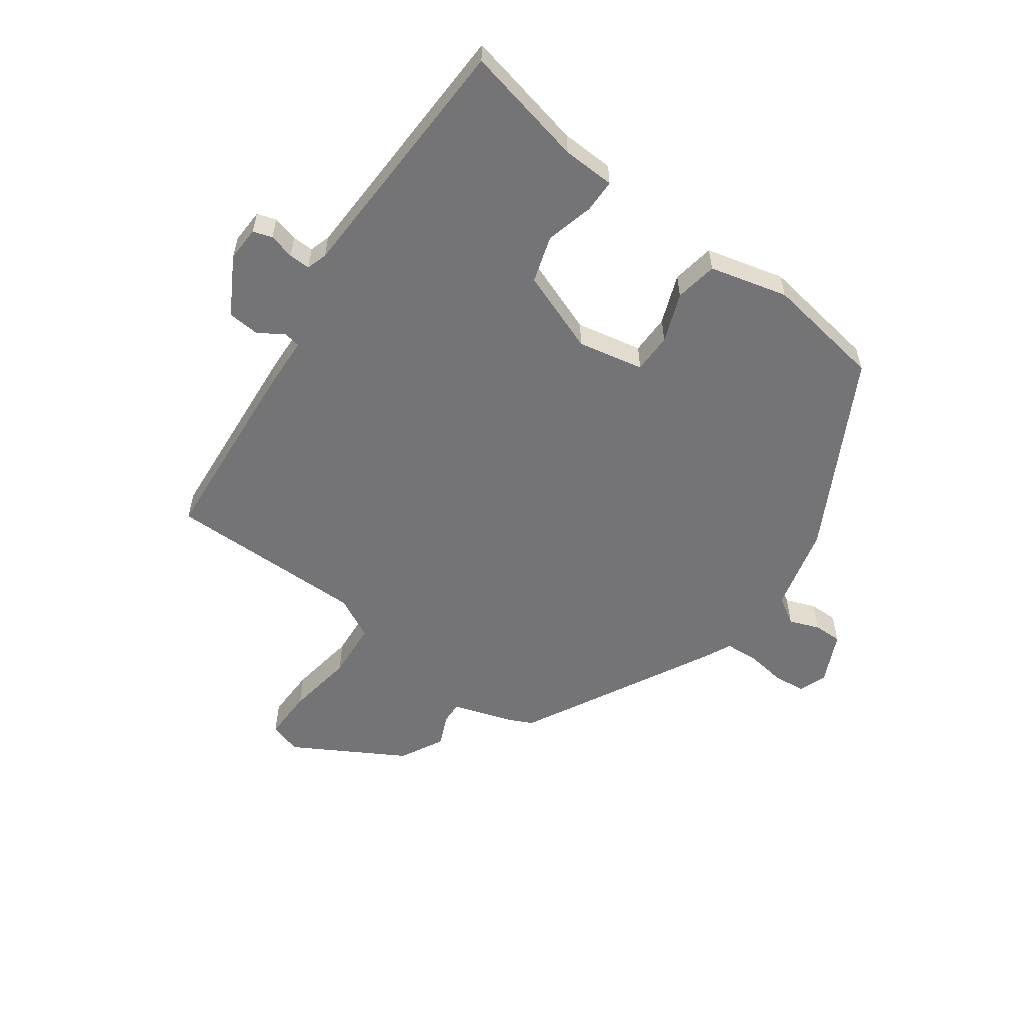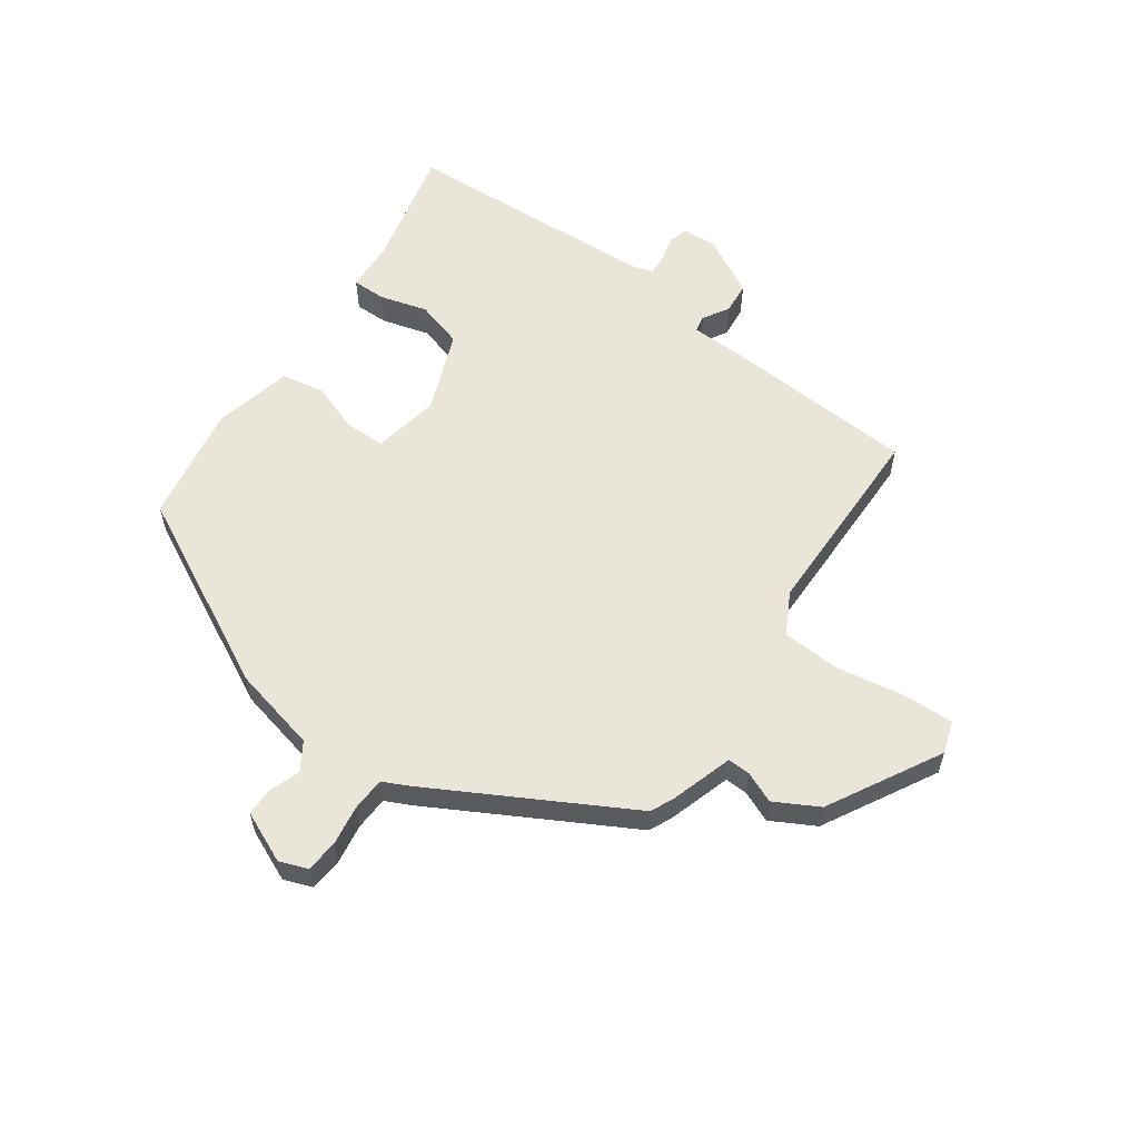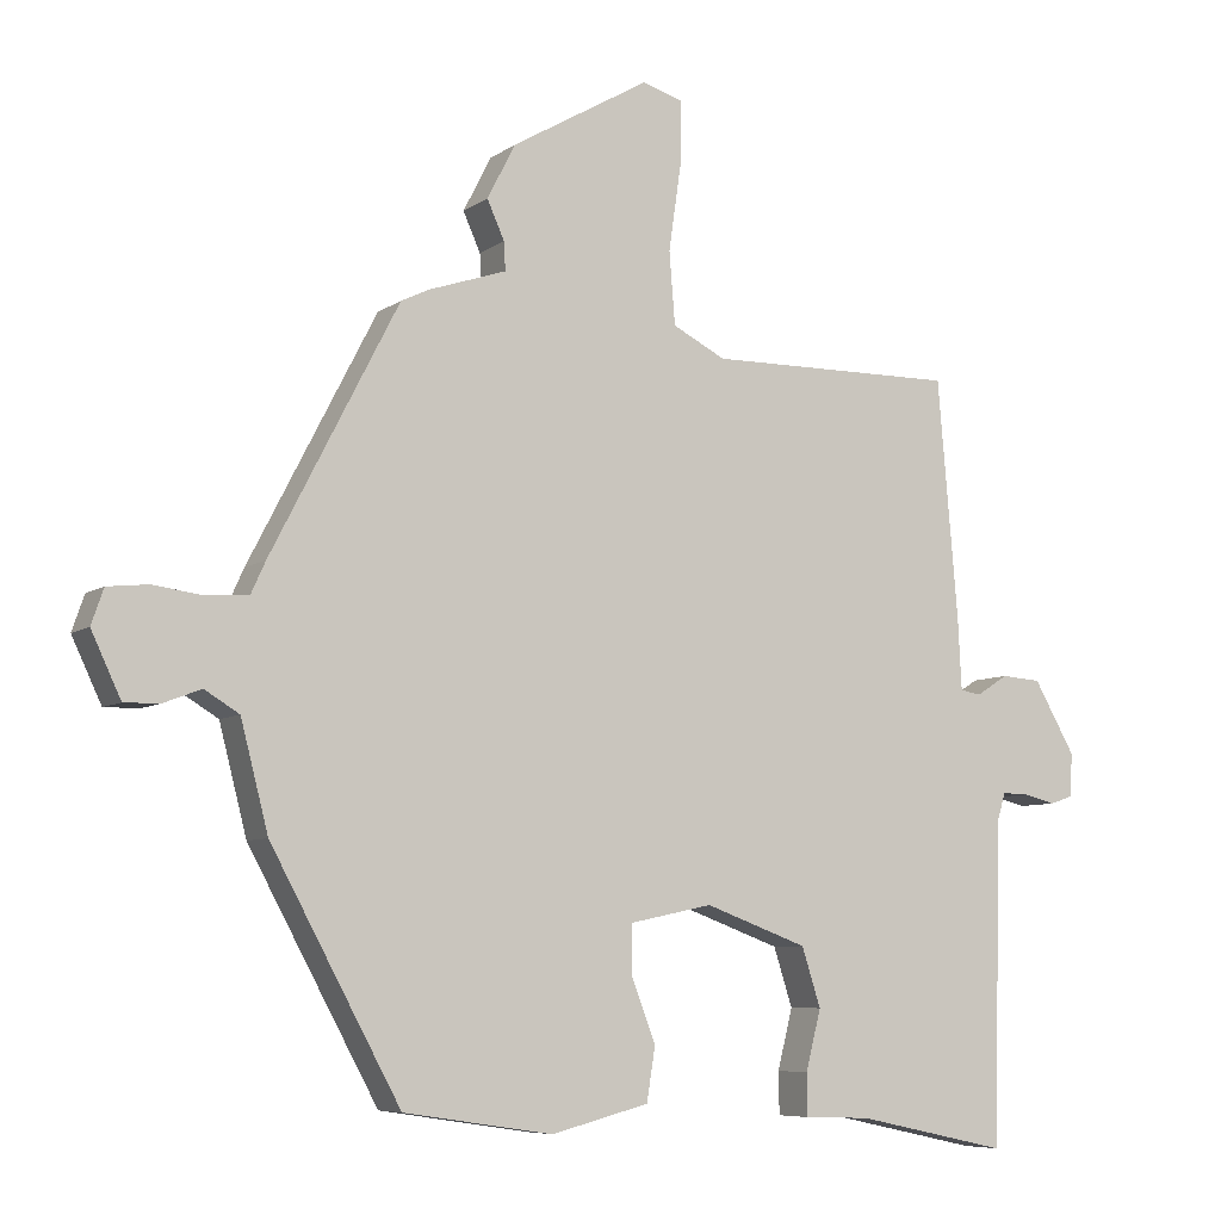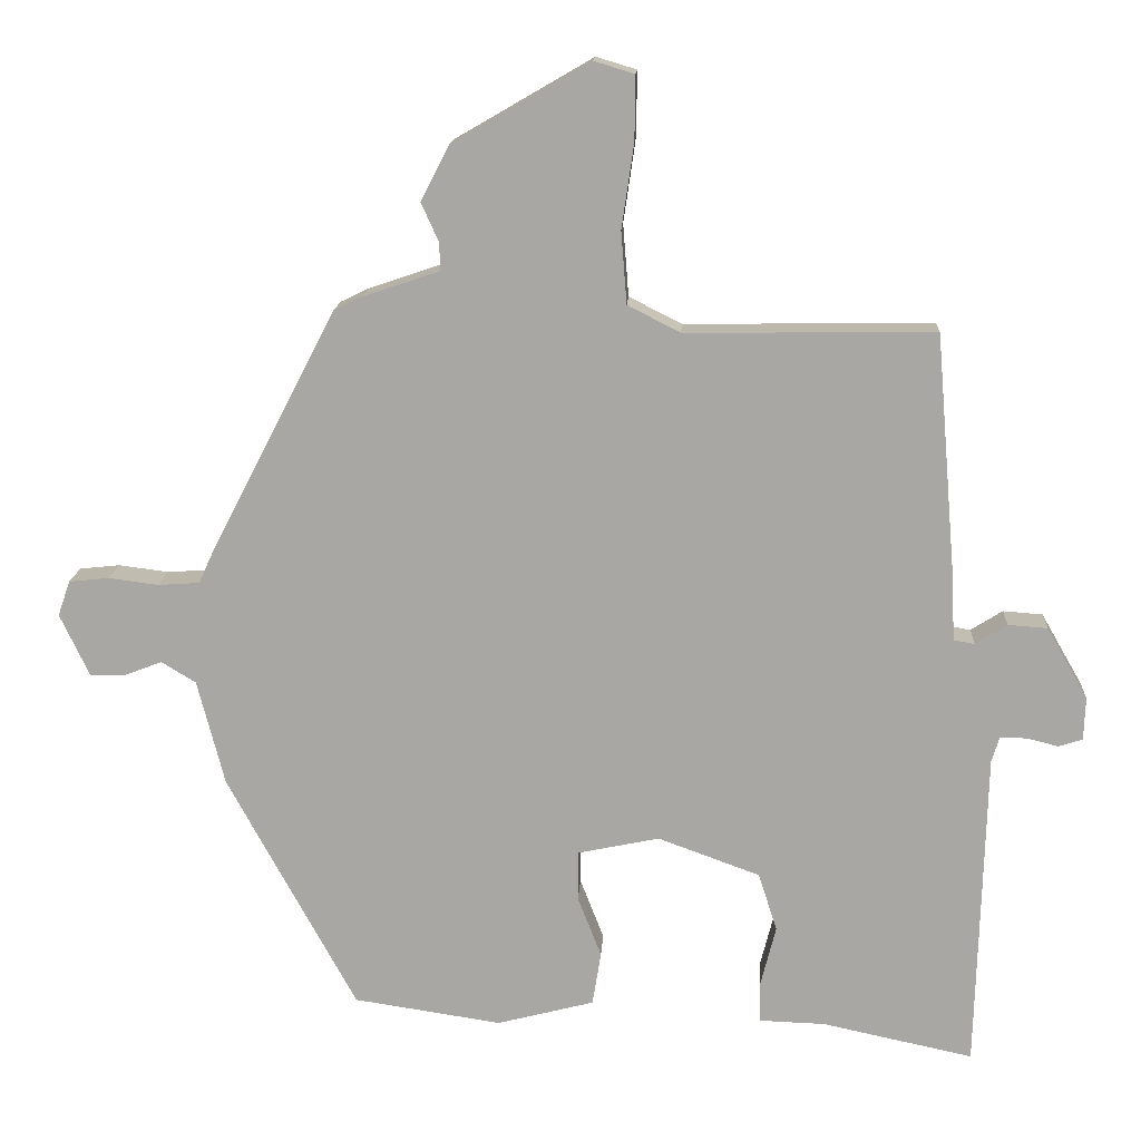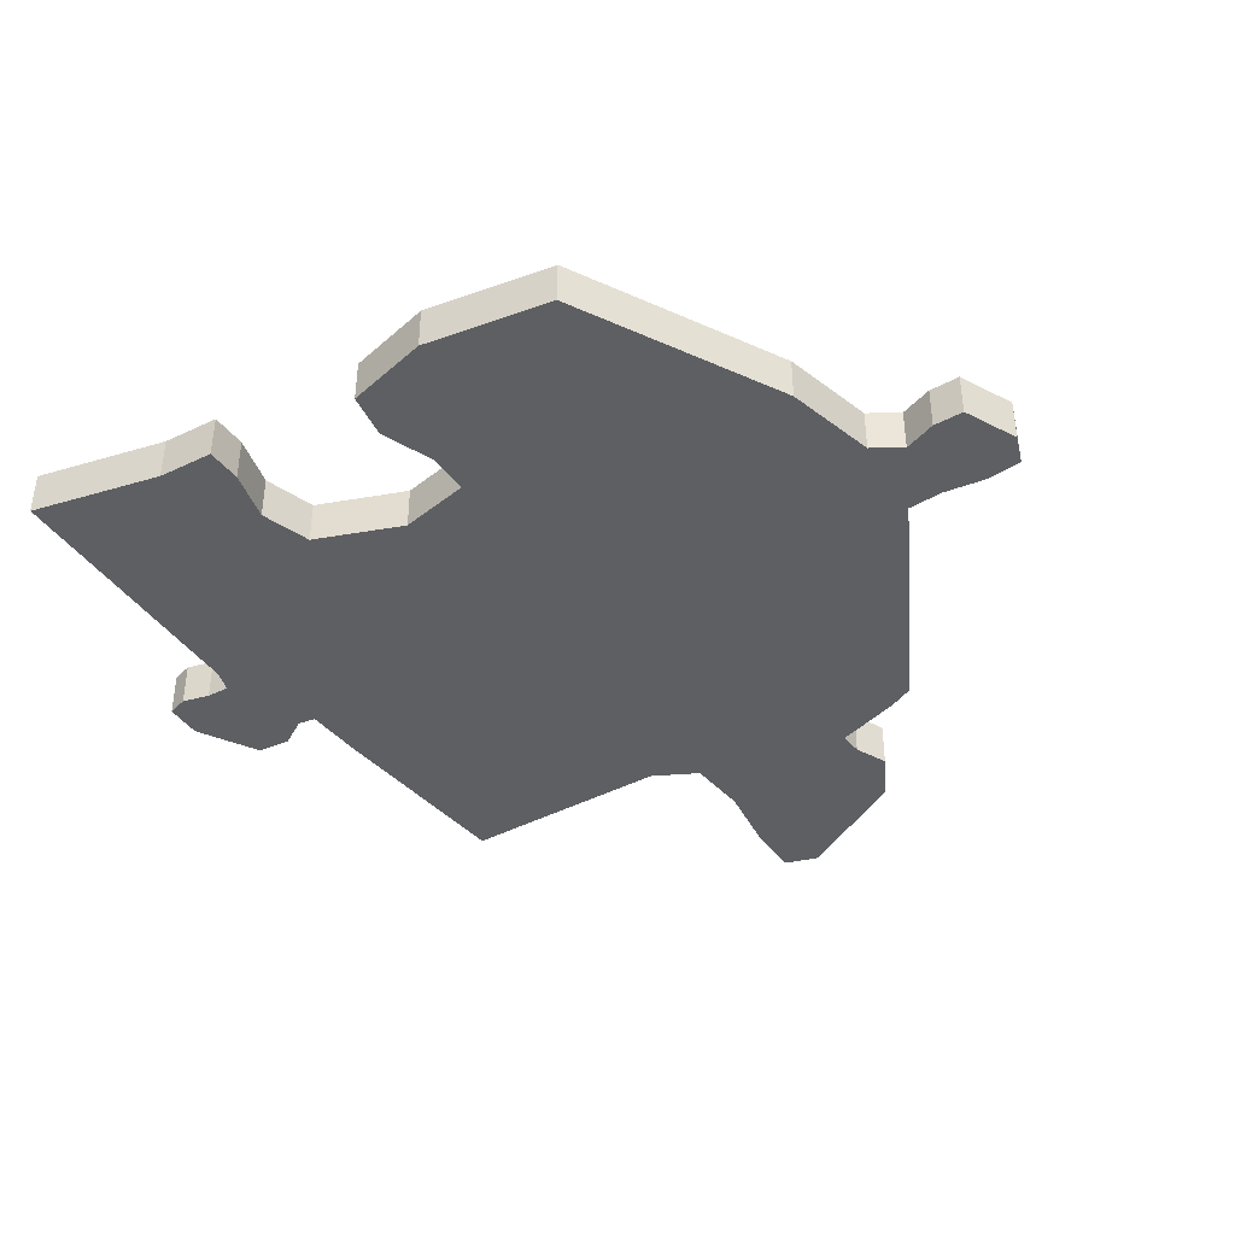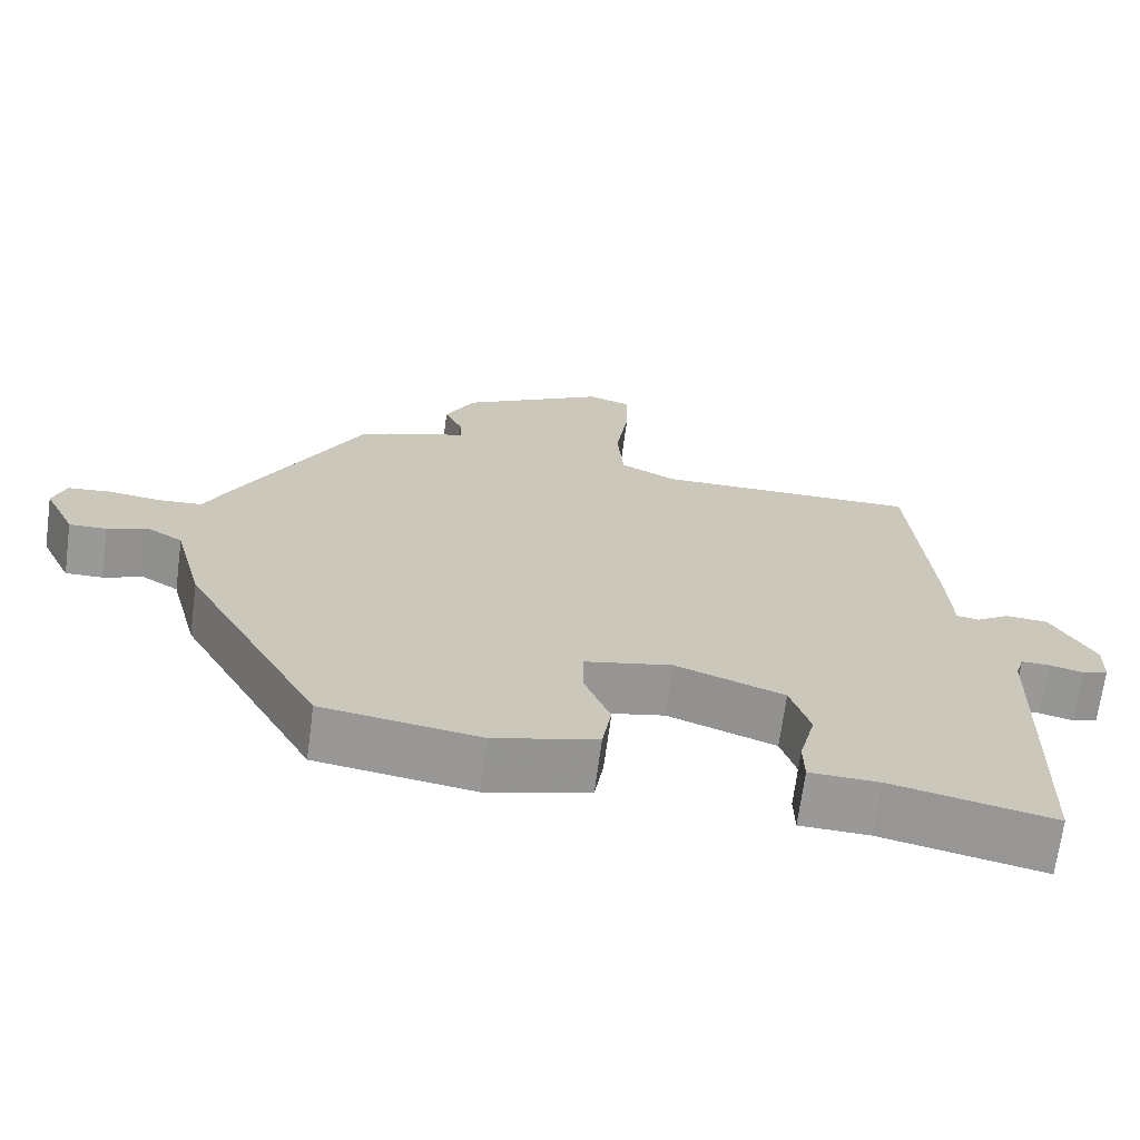
<metadata>
{"format":"obj","ext":"obj","renderer":"f3d","projection":"perspective","resolution":1024,"background":"white","views":[{"elev":-56.3,"azim":143.8,"up":"+Y"},{"elev":58.2,"azim":-56.0,"up":"+Y"},{"elev":-7.1,"azim":-28.7,"up":"+Z"},{"elev":14.9,"azim":3.2,"up":"+Z"},{"elev":-40.1,"azim":-147.6,"up":"+Y"},{"elev":-68.9,"azim":-7.6,"up":"+Z"}]}
</metadata>
<code>
v 0.448 0.07 0.489
v 0.476 0.07 0.16
v 0.481 0.07 0.061
v 0.51 0.07 0.056
v 0.554 0.07 0.084
v 0.609 0.07 0.08
v 0.666 0.07 -0.019
v 0.664 0.07 -0.079
v 0.631 0.07 -0.09
v 0.587 0.07 -0.079
v 0.55 0.07 -0.078
v 0.539 0.07 -0.114
v 0.527 0.07 -0.559
v 0.317 0.07 -0.514
v 0.226 0.07 -0.511
v 0.225 0.07 -0.453
v 0.246 0.07 -0.37
v 0.22 0.07 -0.289
v 0.078 0.07 -0.237
v -0.036 0.07 -0.261
v -0.036 0.07 -0.33
v -0.003 0.07 -0.415
v -0.015 0.07 -0.489
v -0.15 0.07 -0.524
v -0.356 0.07 -0.493
v -0.535 0.07 -0.165
v -0.573 0.07 -0.018
v -0.621 0.07 0.011
v -0.673 0.07 -0.009
v -0.722 0.07 -0.01
v -0.763 0.07 0.077
v -0.746 0.07 0.126
v -0.69 0.07 0.132
v -0.621 0.07 0.123
v -0.563 0.07 0.127
v -0.543 0.07 0.171
v -0.367 0.07 0.511
v -0.328 0.07 0.53
v -0.221 0.07 0.566
v -0.223 0.07 0.605
v -0.247 0.07 0.658
v -0.208 0.07 0.734
v -0.017 0.07 0.845
v 0.039 0.07 0.828
v 0.038 0.07 0.739
v 0.021 0.07 0.622
v 0.029 0.07 0.522
v 0.102 0.07 0.485
v 0.448 0 0.489
v 0.476 0 0.16
v 0.481 0 0.061
v 0.51 0 0.056
v 0.554 0 0.084
v 0.609 0 0.08
v 0.666 0 -0.019
v 0.664 0 -0.079
v 0.631 0 -0.09
v 0.587 0 -0.079
v 0.55 0 -0.078
v 0.539 0 -0.114
v 0.527 0 -0.559
v 0.317 0 -0.514
v 0.226 0 -0.511
v 0.225 0 -0.453
v 0.246 0 -0.37
v 0.22 0 -0.289
v 0.078 0 -0.237
v -0.036 0 -0.261
v -0.036 0 -0.33
v -0.003 0 -0.415
v -0.015 0 -0.489
v -0.15 0 -0.524
v -0.356 0 -0.493
v -0.535 0 -0.165
v -0.573 0 -0.018
v -0.621 0 0.011
v -0.673 0 -0.009
v -0.722 0 -0.01
v -0.763 0 0.077
v -0.746 0 0.126
v -0.69 0 0.132
v -0.621 0 0.123
v -0.563 0 0.127
v -0.543 0 0.171
v -0.367 0 0.511
v -0.328 0 0.53
v -0.221 0 0.566
v -0.223 0 0.605
v -0.247 0 0.658
v -0.208 0 0.734
v -0.017 0 0.845
v 0.039 0 0.828
v 0.038 0 0.739
v 0.021 0 0.622
v 0.029 0 0.522
v 0.102 0 0.485
f 44 45 46
f 43 44 46
f 42 43 46
f 41 42 46
f 40 41 46
f 39 40 46 47
f 39 47 48
f 38 39 48
f 37 38 48
f 36 37 48
f 35 36 48
f 32 33 34
f 31 32 34
f 30 31 34
f 29 30 34
f 28 29 34
f 27 28 34 35
f 26 27 35
f 25 26 35
f 24 25 35
f 23 24 35
f 22 23 35
f 21 22 35
f 20 21 35
f 1 2 3
f 48 1 3
f 35 48 3
f 20 35 3
f 19 20 3
f 14 15 16 17
f 14 17 18
f 13 14 18
f 12 13 18
f 19 3 4
f 18 19 4
f 12 18 4
f 11 12 4
f 8 9 10
f 8 10 11
f 7 8 11
f 6 7 11
f 5 6 11
f 4 5 11
f 94 93 92
f 94 92 91
f 94 91 90
f 94 90 89
f 94 89 88
f 95 94 88 87
f 96 95 87
f 96 87 86
f 96 86 85
f 96 85 84
f 96 84 83
f 82 81 80
f 82 80 79
f 82 79 78
f 82 78 77
f 82 77 76
f 83 82 76 75
f 83 75 74
f 83 74 73
f 83 73 72
f 83 72 71
f 83 71 70
f 83 70 69
f 83 69 68
f 51 50 49
f 51 49 96
f 51 96 83
f 51 83 68
f 51 68 67
f 65 64 63 62
f 66 65 62
f 66 62 61
f 66 61 60
f 52 51 67
f 52 67 66
f 52 66 60
f 52 60 59
f 58 57 56
f 59 58 56
f 59 56 55
f 59 55 54
f 59 54 53
f 59 53 52
f 1 49 50 2
f 2 50 51 3
f 3 51 52 4
f 4 52 53 5
f 5 53 54 6
f 6 54 55 7
f 7 55 56 8
f 8 56 57 9
f 9 57 58 10
f 10 58 59 11
f 11 59 60 12
f 12 60 61 13
f 13 61 62 14
f 14 62 63 15
f 15 63 64 16
f 16 64 65 17
f 17 65 66 18
f 18 66 67 19
f 19 67 68 20
f 20 68 69 21
f 21 69 70 22
f 22 70 71 23
f 23 71 72 24
f 24 72 73 25
f 25 73 74 26
f 26 74 75 27
f 27 75 76 28
f 28 76 77 29
f 29 77 78 30
f 30 78 79 31
f 31 79 80 32
f 32 80 81 33
f 33 81 82 34
f 34 82 83 35
f 35 83 84 36
f 36 84 85 37
f 37 85 86 38
f 38 86 87 39
f 39 87 88 40
f 40 88 89 41
f 41 89 90 42
f 42 90 91 43
f 43 91 92 44
f 44 92 93 45
f 45 93 94 46
f 46 94 95 47
f 47 95 96 48
f 48 96 49 1

</code>
